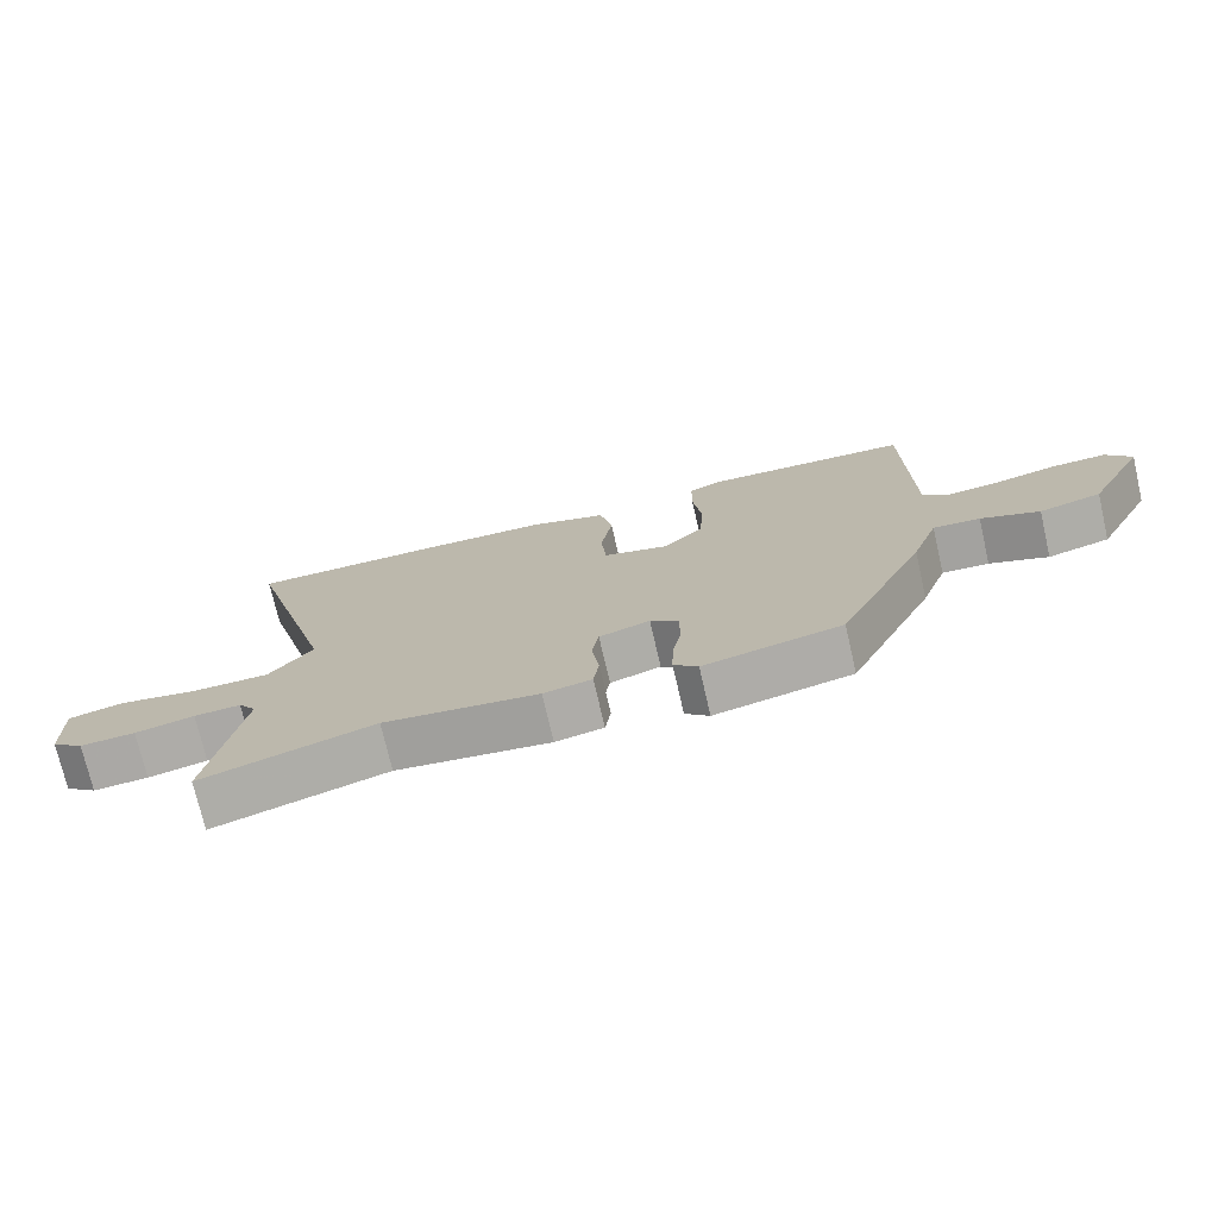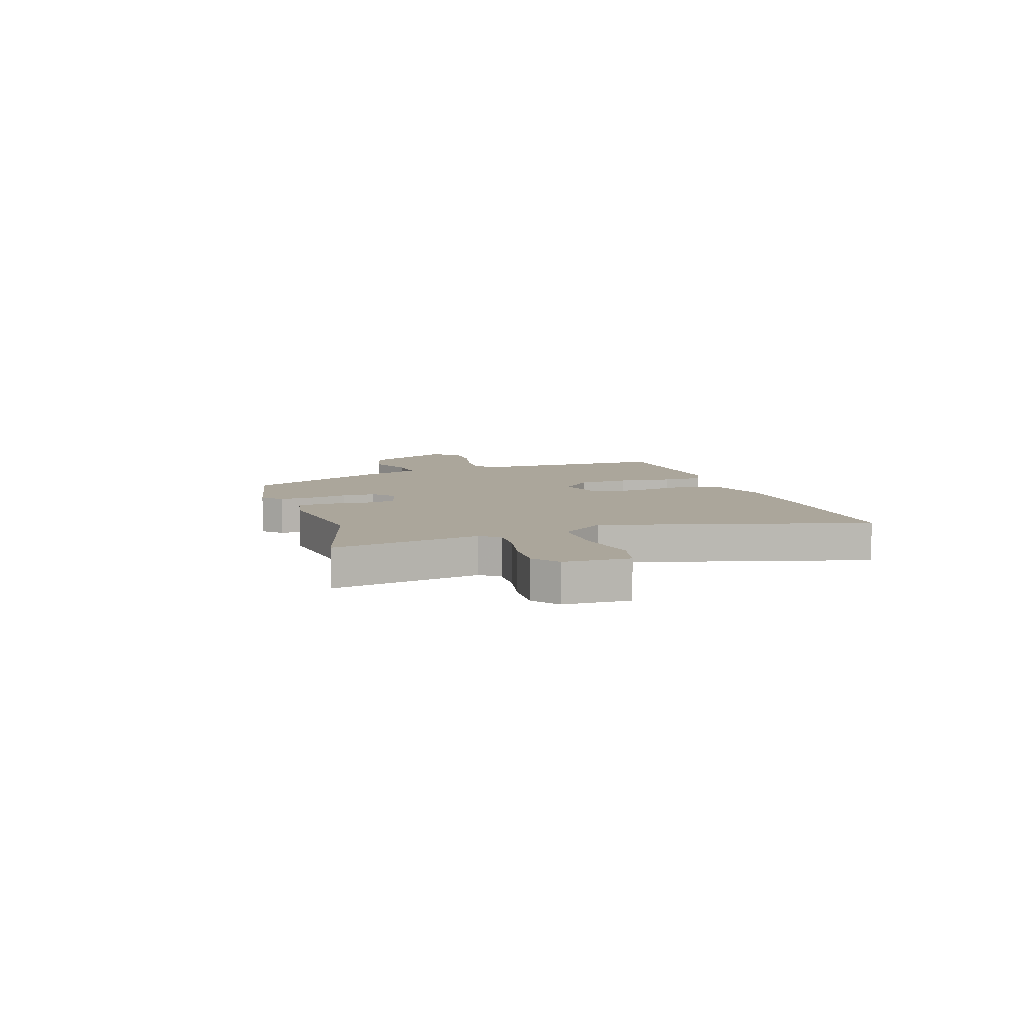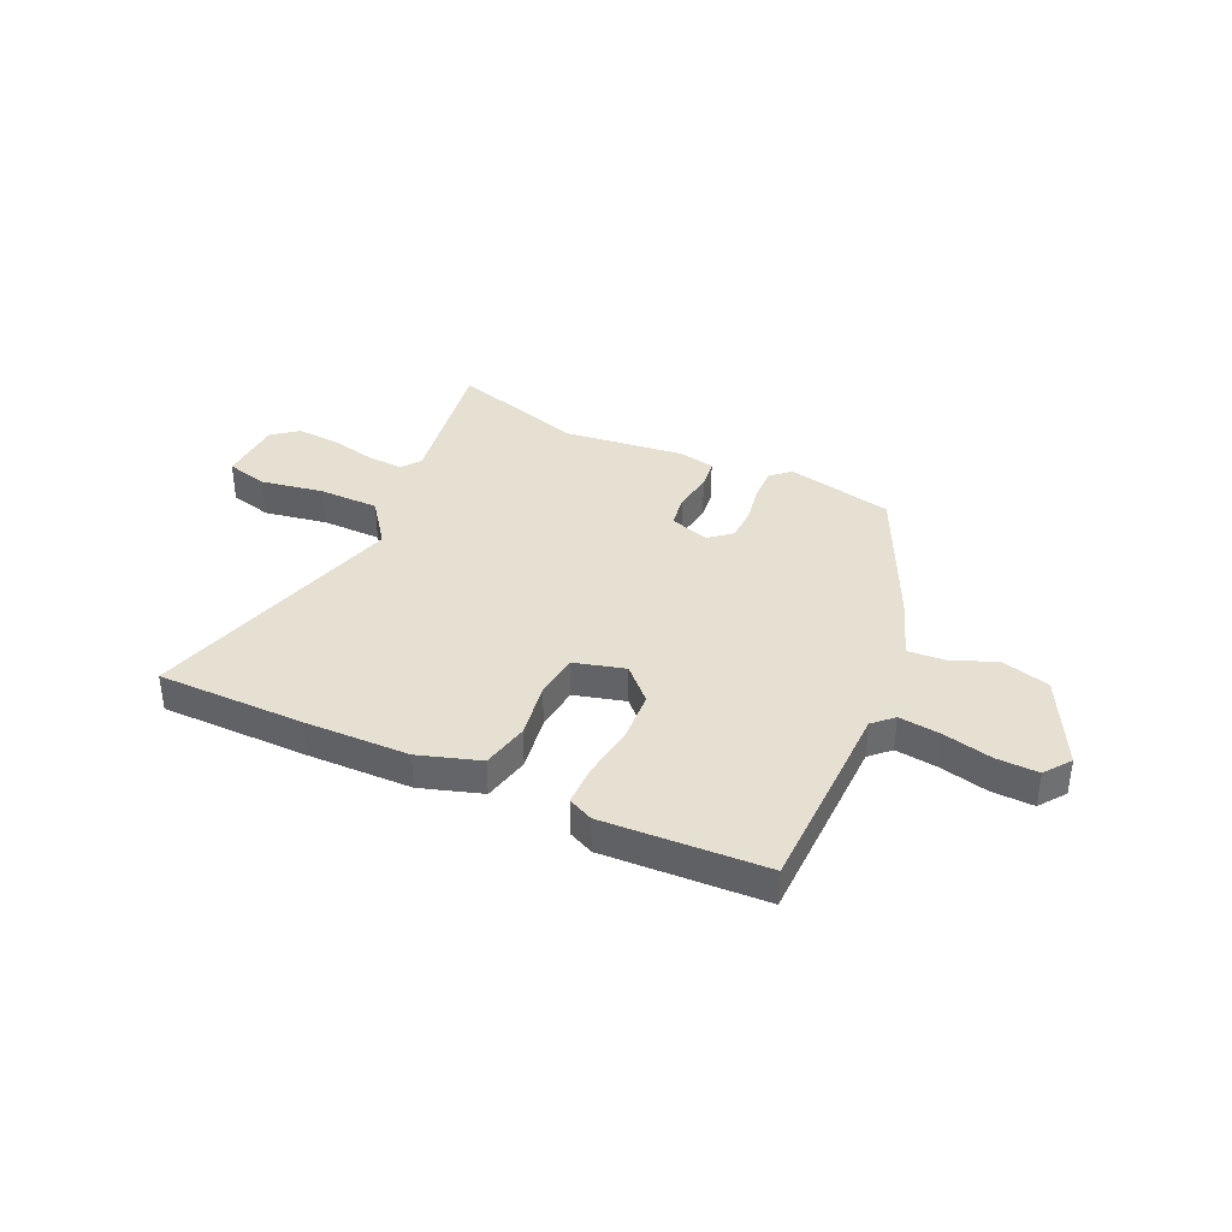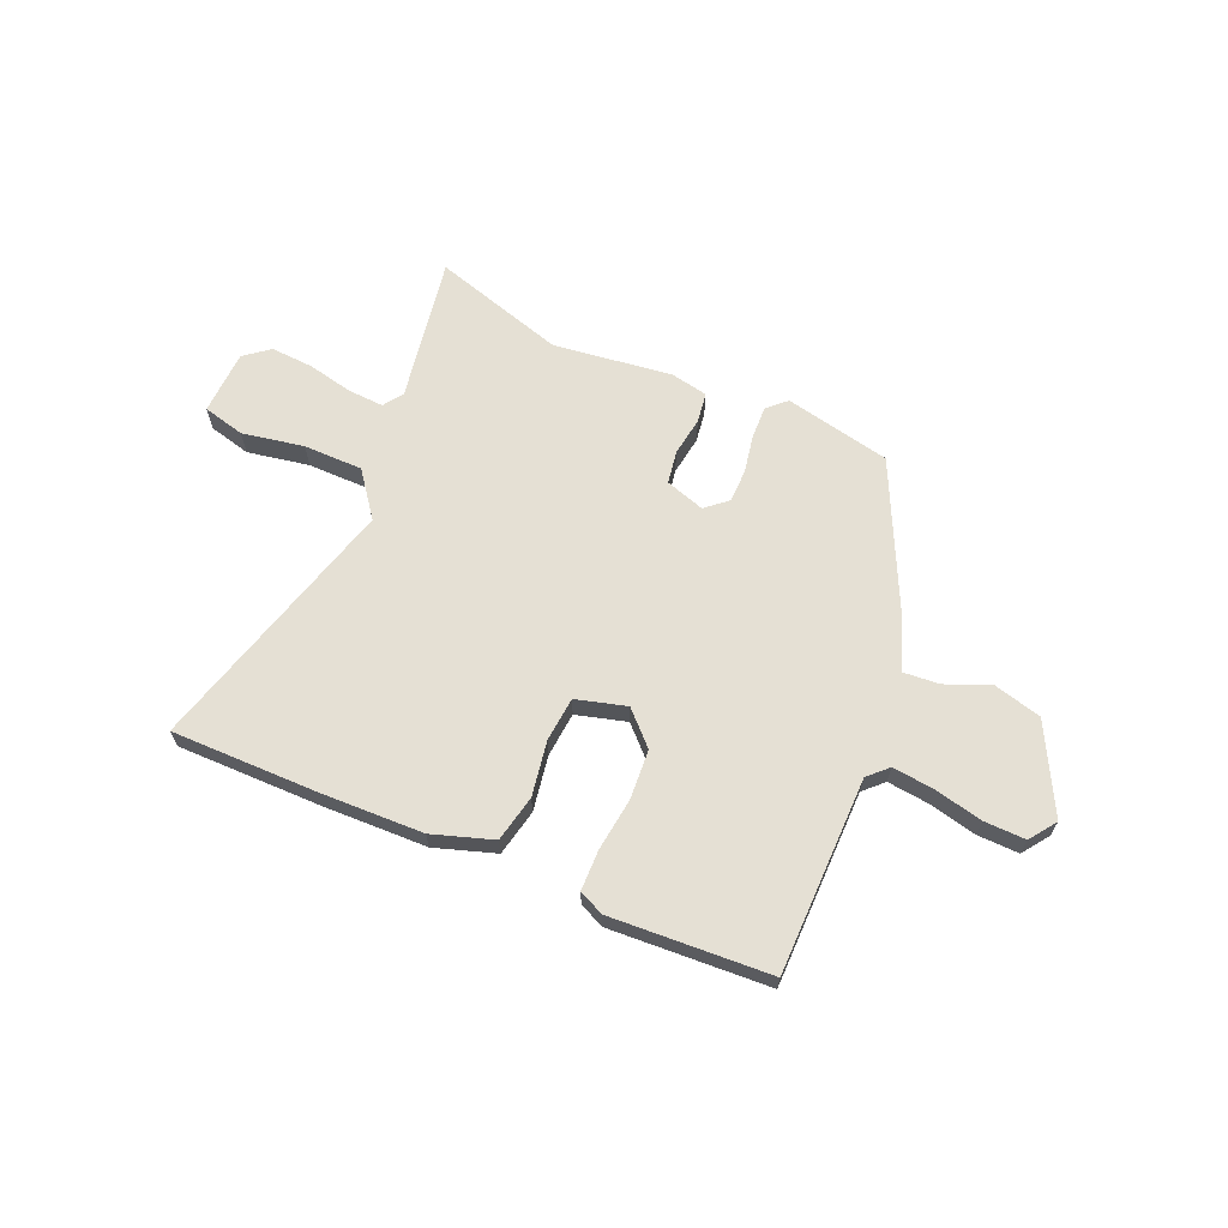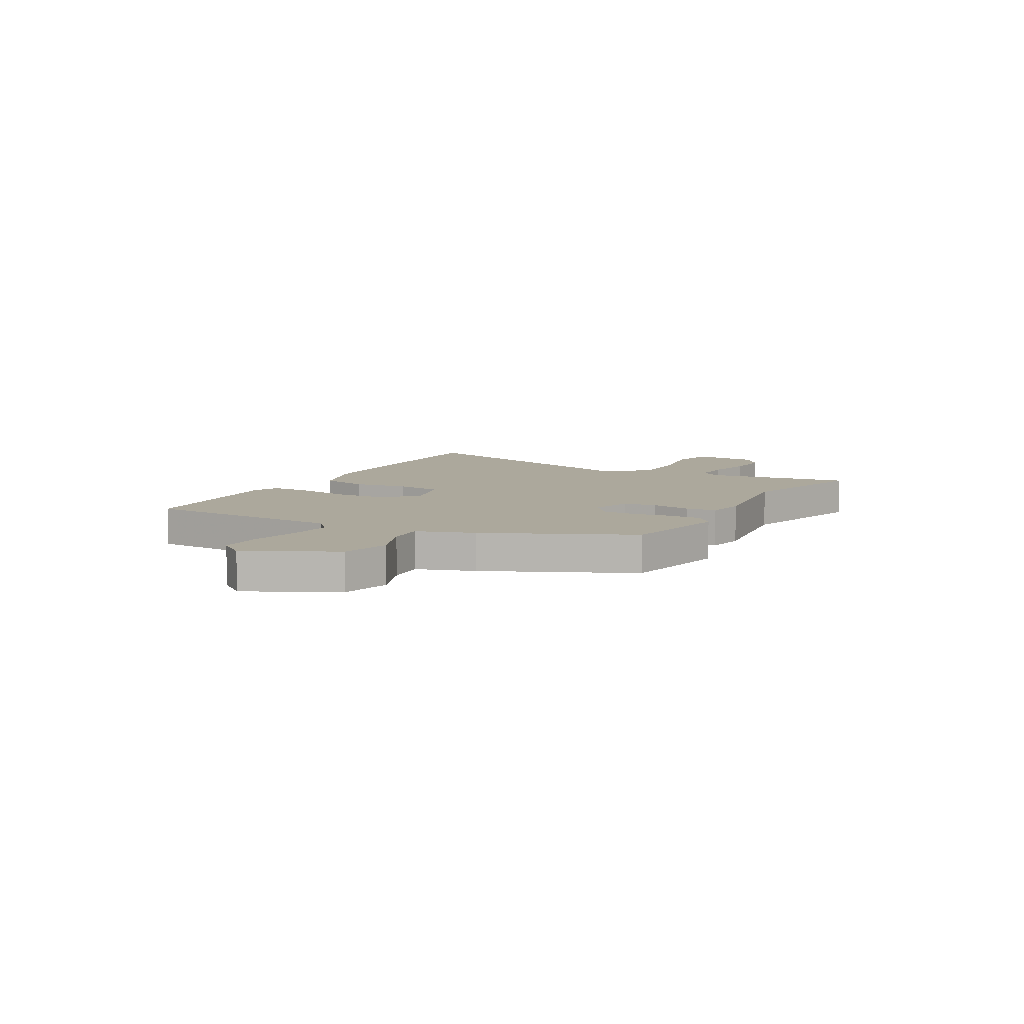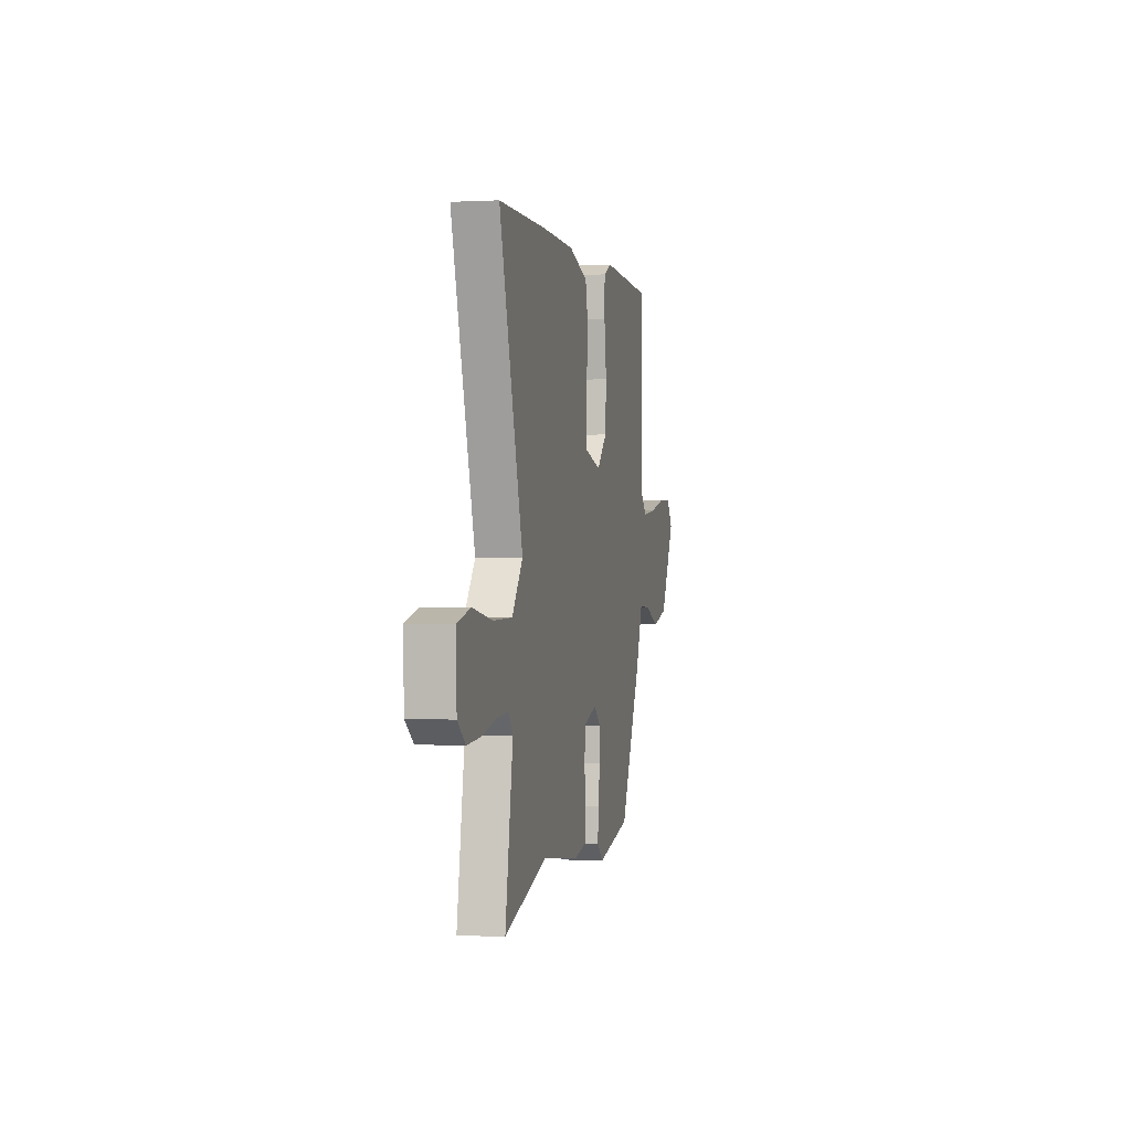
<metadata>
{"format":"obj","ext":"obj","renderer":"f3d","projection":"perspective","resolution":1024,"background":"white","views":[{"elev":-74.1,"azim":13.0,"up":"+Z"},{"elev":7.9,"azim":-108.6,"up":"+Y"},{"elev":37.6,"azim":25.1,"up":"+Y"},{"elev":65.2,"azim":23.2,"up":"+Y"},{"elev":8.5,"azim":119.5,"up":"+Y"},{"elev":0.4,"azim":-77.8,"up":"+Z"}]}
</metadata>
<code>
v -0.308 0.07 -0.442
v -0.558 0.07 -0.518
v -0.512 0.07 -0.242
v -0.538 0.07 -0.206
v -0.606 0.07 -0.21
v -0.692 0.07 -0.229
v -0.772 0.07 -0.234
v -0.819 0.07 -0.197
v -0.824 0.07 -0.075
v -0.745 0.07 -0.055
v -0.628 0.07 -0.076
v -0.516 0.07 -0.075
v -0.453 0.07 0.009
v -0.591 0.07 0.5
v -0.314 0.07 0.5
v -0.12 0.07 0.495
v -0.006 0.07 0.458
v 0.013 0.07 0.37
v -0.004 0.07 0.266
v 0.004 0.07 0.182
v 0.099 0.07 0.156
v 0.158 0.07 0.215
v 0.164 0.07 0.309
v 0.151 0.07 0.409
v 0.152 0.07 0.485
v 0.199 0.07 0.507
v 0.501 0.07 0.491
v 0.505 0.07 0.12
v 0.541 0.07 0.085
v 0.619 0.07 0.094
v 0.711 0.07 0.115
v 0.789 0.07 0.117
v 0.825 0.07 0.067
v 0.74 0.07 -0.098
v 0.65 0.07 -0.122
v 0.565 0.07 -0.088
v 0.497 0.07 -0.083
v 0.458 0.07 -0.19
v 0.33 0.07 -0.46
v 0.13 0.07 -0.503
v 0.095 0.07 -0.47
v 0.097 0.07 -0.408
v 0.11 0.07 -0.337
v 0.109 0.07 -0.274
v 0.068 0.07 -0.239
v -0.006 0.07 -0.263
v -0.016 0.07 -0.325
v -0.005 0.07 -0.399
v -0.013 0.07 -0.456
v -0.083 0.07 -0.47
v -0.308 0 -0.442
v -0.558 0 -0.518
v -0.512 0 -0.242
v -0.538 0 -0.206
v -0.606 0 -0.21
v -0.692 0 -0.229
v -0.772 0 -0.234
v -0.819 0 -0.197
v -0.824 0 -0.075
v -0.745 0 -0.055
v -0.628 0 -0.076
v -0.516 0 -0.075
v -0.453 0 0.009
v -0.591 0 0.5
v -0.314 0 0.5
v -0.12 0 0.495
v -0.006 0 0.458
v 0.013 0 0.37
v -0.004 0 0.266
v 0.004 0 0.182
v 0.099 0 0.156
v 0.158 0 0.215
v 0.164 0 0.309
v 0.151 0 0.409
v 0.152 0 0.485
v 0.199 0 0.507
v 0.501 0 0.491
v 0.505 0 0.12
v 0.541 0 0.085
v 0.619 0 0.094
v 0.711 0 0.115
v 0.789 0 0.117
v 0.825 0 0.067
v 0.74 0 -0.098
v 0.65 0 -0.122
v 0.565 0 -0.088
v 0.497 0 -0.083
v 0.458 0 -0.19
v 0.33 0 -0.46
v 0.13 0 -0.503
v 0.095 0 -0.47
v 0.097 0 -0.408
v 0.11 0 -0.337
v 0.109 0 -0.274
v 0.068 0 -0.239
v -0.006 0 -0.263
v -0.016 0 -0.325
v -0.005 0 -0.399
v -0.013 0 -0.456
v -0.083 0 -0.47
f 49 50 1
f 48 49 1
f 47 48 1
f 1 2 3
f 47 1 3
f 46 47 3
f 45 46 3 4
f 41 42 43
f 40 41 43
f 39 40 43
f 38 39 43
f 37 38 43
f 37 43 44
f 34 35 36
f 33 34 36
f 32 33 36
f 31 32 36
f 30 31 36
f 29 30 36 37
f 37 44 45
f 29 37 45
f 28 29 45
f 26 27 28
f 25 26 28
f 24 25 28
f 23 24 28
f 17 18 19
f 16 17 19
f 15 16 19
f 14 15 19
f 13 14 19
f 12 13 19 20
f 9 10 11
f 8 9 11
f 7 8 11
f 6 7 11
f 5 6 11
f 4 5 11 12
f 12 20 21
f 4 12 21
f 45 4 21
f 22 23 28
f 21 22 28 45
f 51 100 99
f 51 99 98
f 51 98 97
f 53 52 51
f 53 51 97
f 53 97 96
f 54 53 96 95
f 93 92 91
f 93 91 90
f 93 90 89
f 93 89 88
f 93 88 87
f 94 93 87
f 86 85 84
f 86 84 83
f 86 83 82
f 86 82 81
f 86 81 80
f 87 86 80 79
f 95 94 87
f 95 87 79
f 95 79 78
f 78 77 76
f 78 76 75
f 78 75 74
f 78 74 73
f 69 68 67
f 69 67 66
f 69 66 65
f 69 65 64
f 69 64 63
f 70 69 63 62
f 61 60 59
f 61 59 58
f 61 58 57
f 61 57 56
f 61 56 55
f 62 61 55 54
f 71 70 62
f 71 62 54
f 71 54 95
f 78 73 72
f 95 78 72 71
f 1 51 52 2
f 2 52 53 3
f 3 53 54 4
f 4 54 55 5
f 5 55 56 6
f 6 56 57 7
f 7 57 58 8
f 8 58 59 9
f 9 59 60 10
f 10 60 61 11
f 11 61 62 12
f 12 62 63 13
f 13 63 64 14
f 14 64 65 15
f 15 65 66 16
f 16 66 67 17
f 17 67 68 18
f 18 68 69 19
f 19 69 70 20
f 20 70 71 21
f 21 71 72 22
f 22 72 73 23
f 23 73 74 24
f 24 74 75 25
f 25 75 76 26
f 26 76 77 27
f 27 77 78 28
f 28 78 79 29
f 29 79 80 30
f 30 80 81 31
f 31 81 82 32
f 32 82 83 33
f 33 83 84 34
f 34 84 85 35
f 35 85 86 36
f 36 86 87 37
f 37 87 88 38
f 38 88 89 39
f 39 89 90 40
f 40 90 91 41
f 41 91 92 42
f 42 92 93 43
f 43 93 94 44
f 44 94 95 45
f 45 95 96 46
f 46 96 97 47
f 47 97 98 48
f 48 98 99 49
f 49 99 100 50
f 50 100 51 1

</code>
